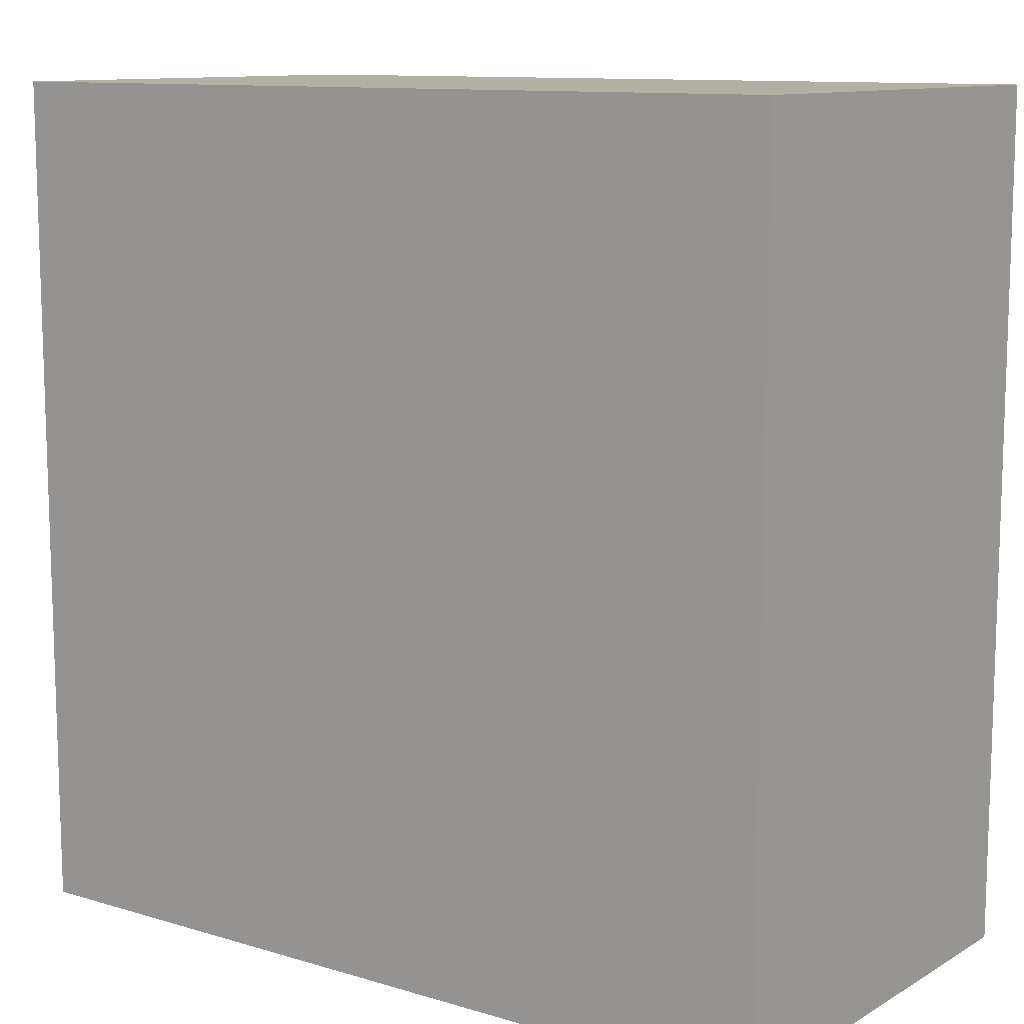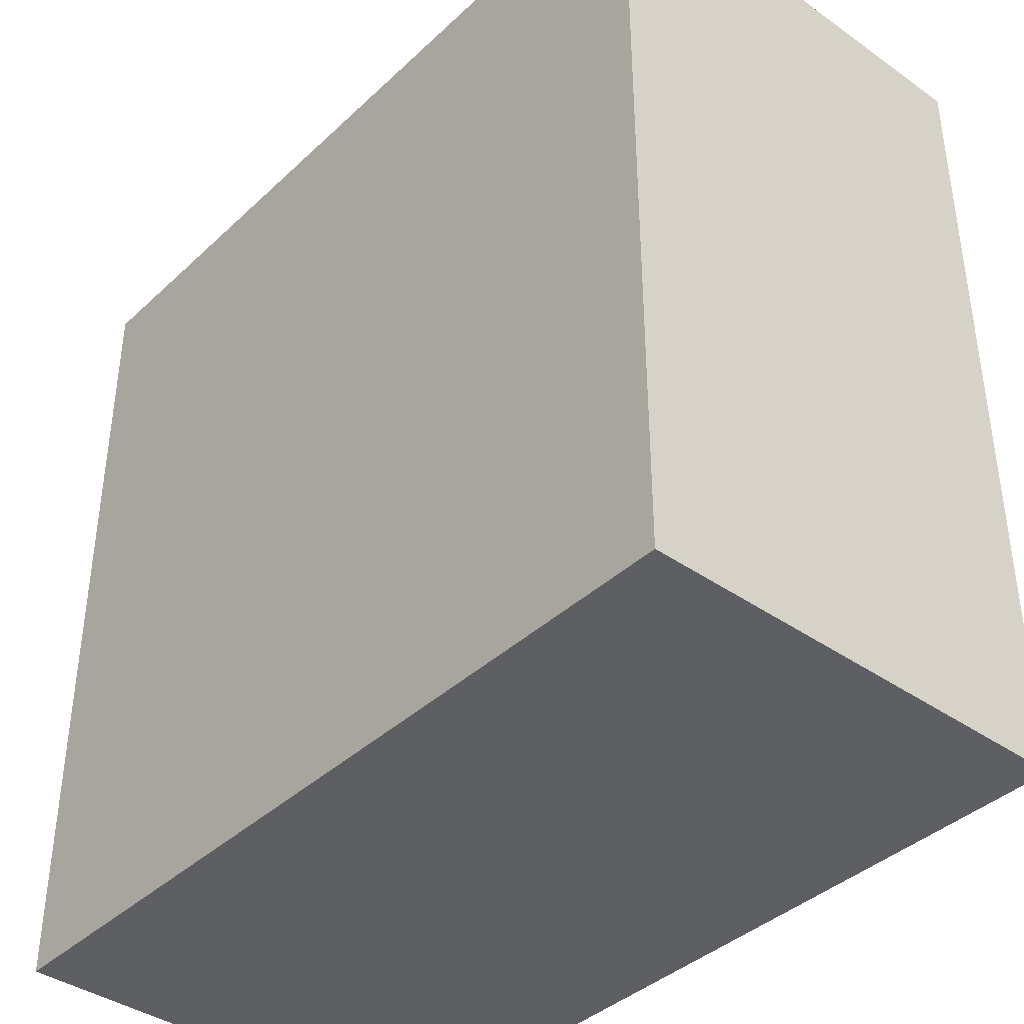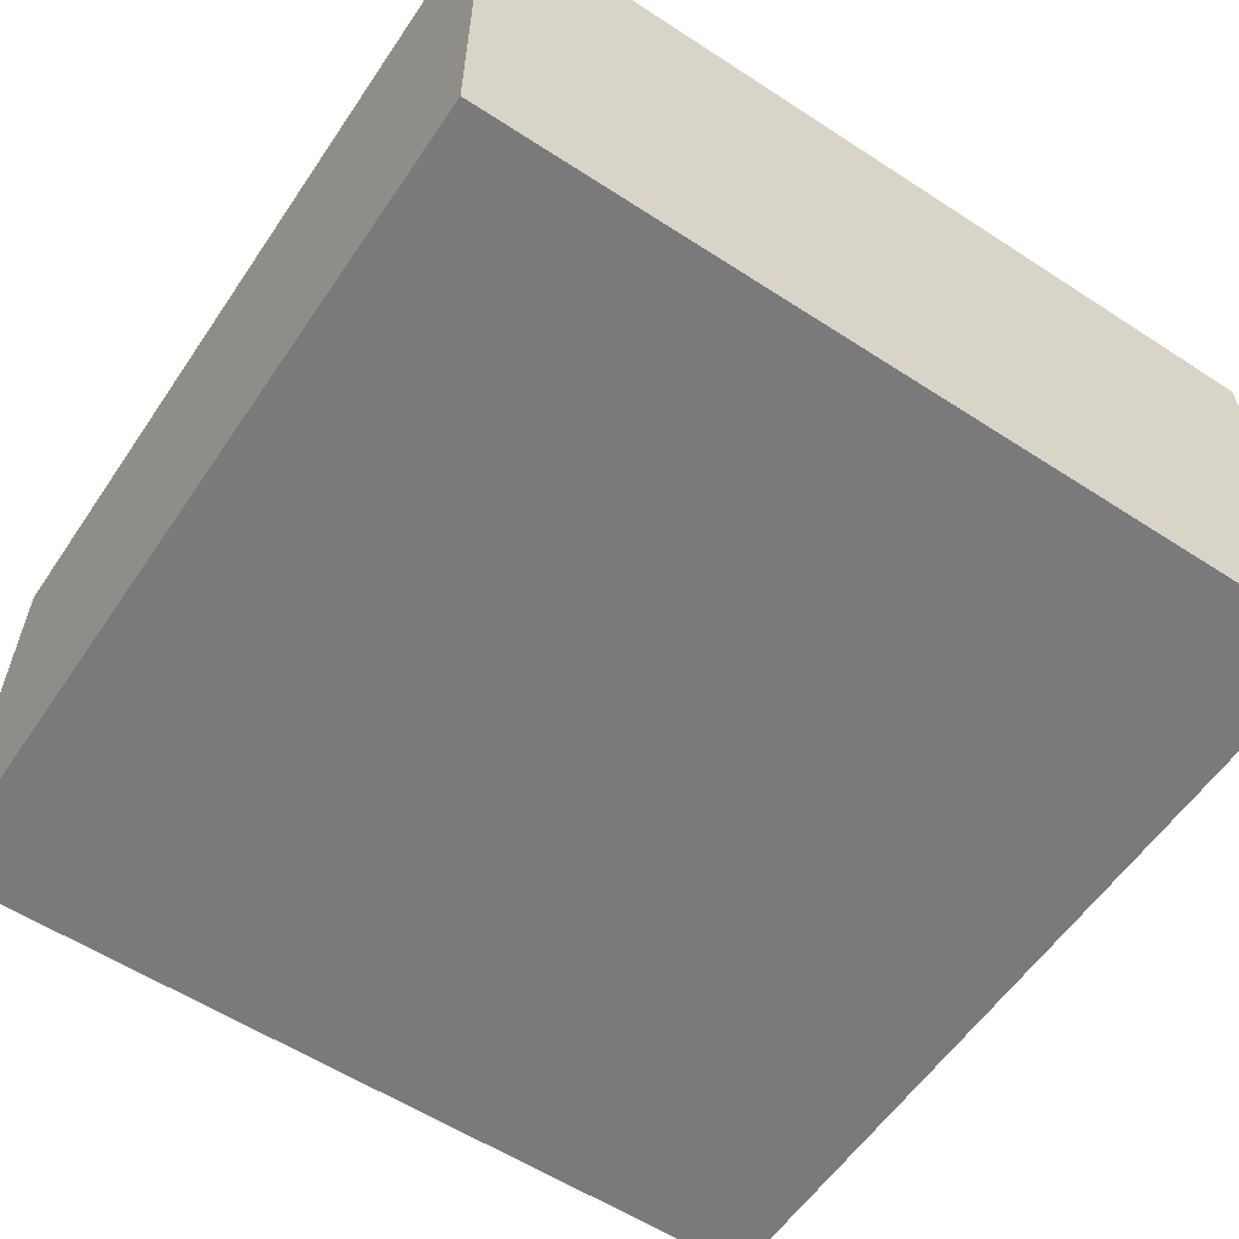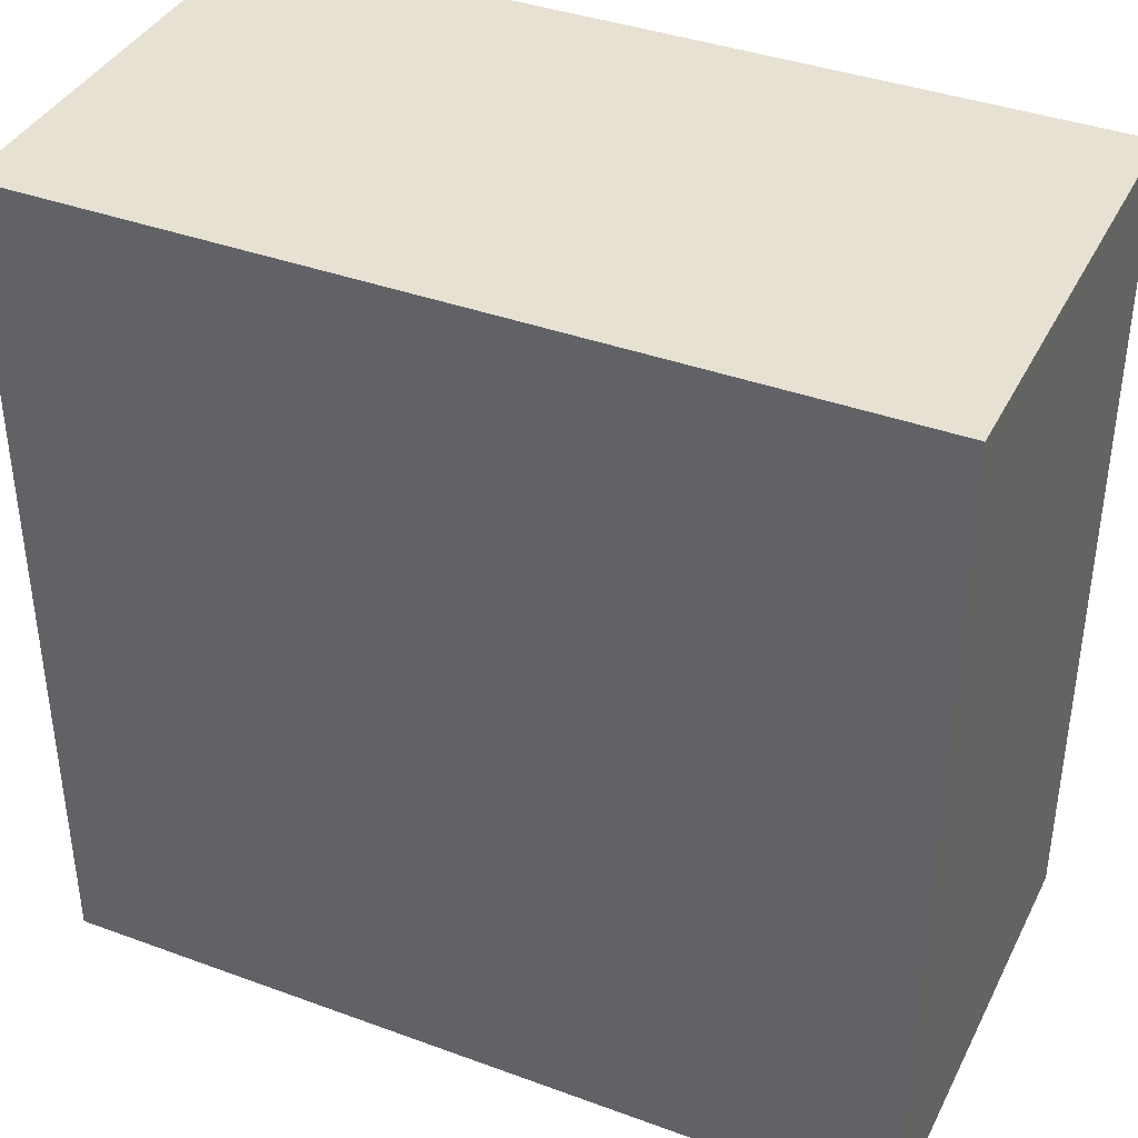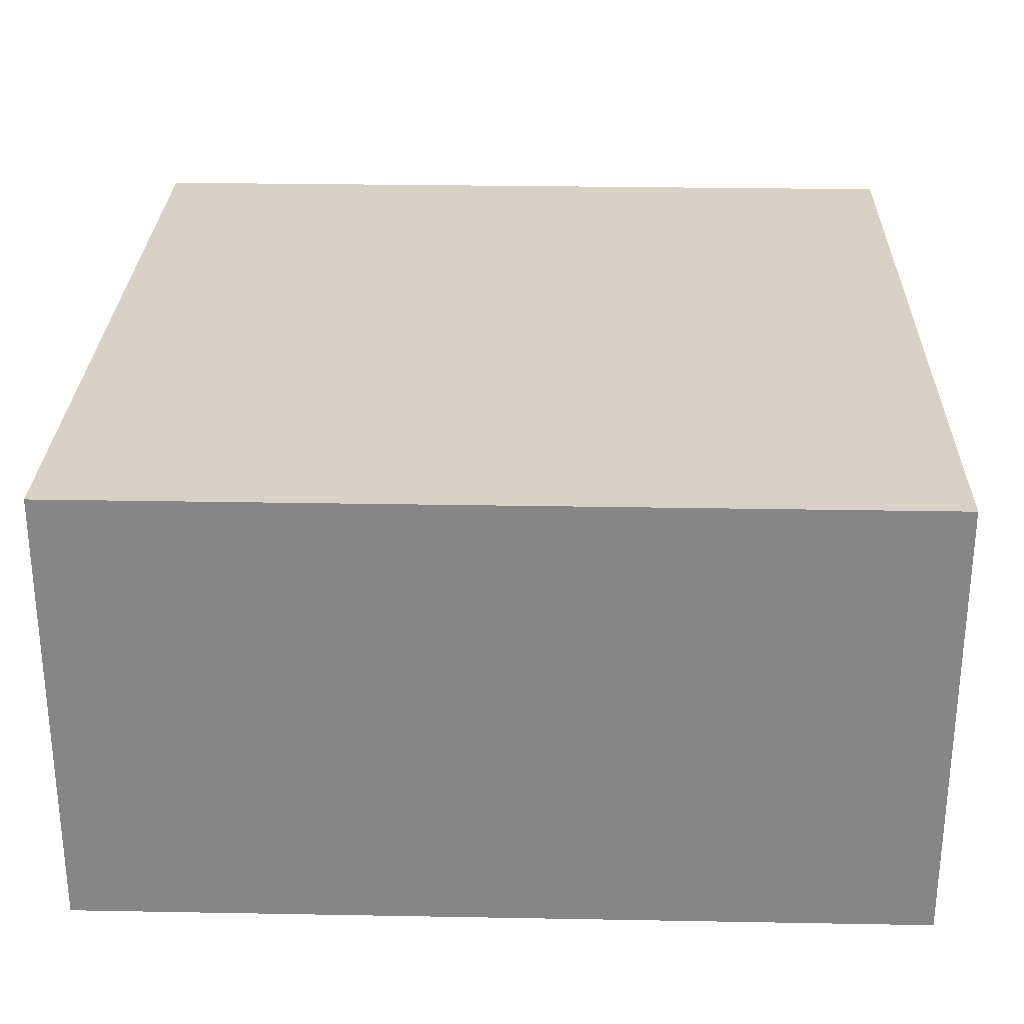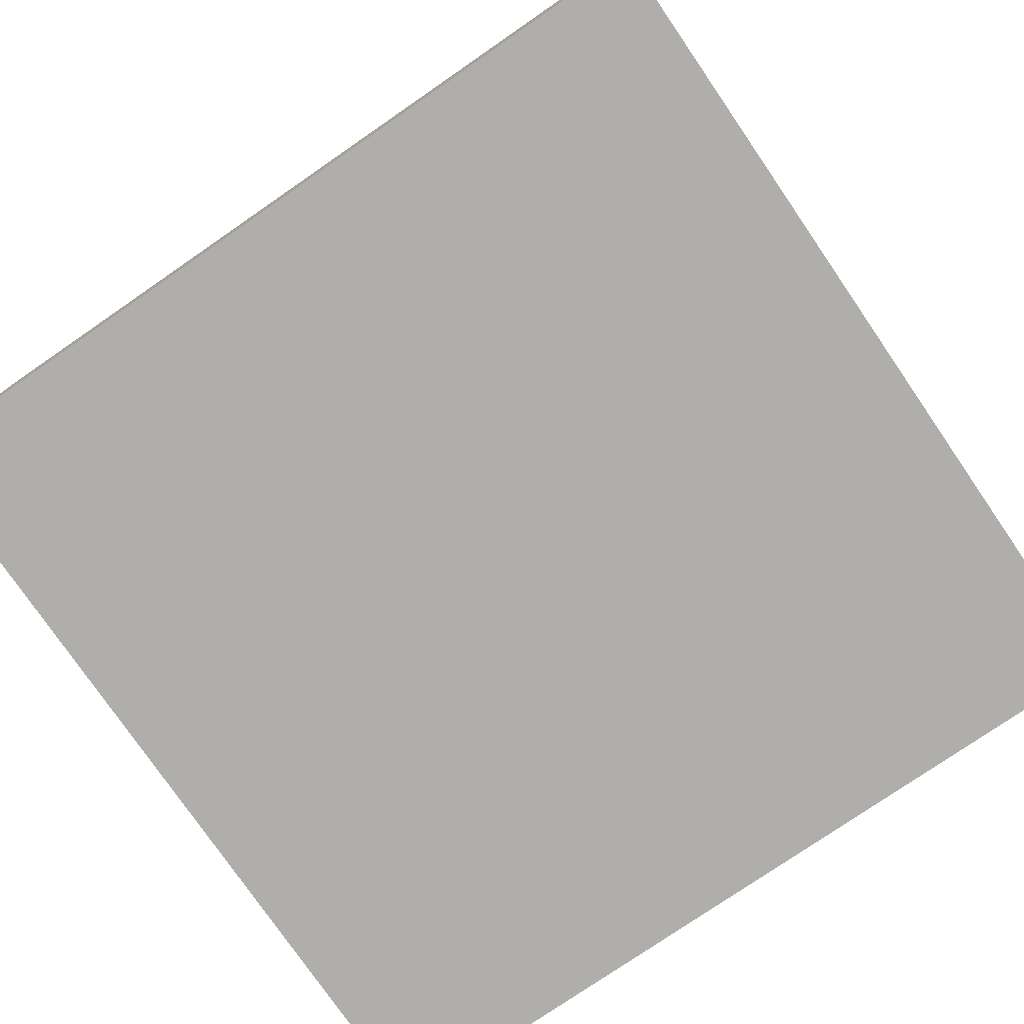
<metadata>
{"format":"obj","ext":"obj","renderer":"f3d","projection":"perspective","resolution":1024,"background":"white","views":[{"elev":11.1,"azim":36.2,"up":"+Y"},{"elev":-39.6,"azim":-131.1,"up":"+Y"},{"elev":-58.2,"azim":-123.9,"up":"+Z"},{"elev":38.9,"azim":24.7,"up":"+Y"},{"elev":27.6,"azim":-178.4,"up":"+Z"},{"elev":-77.6,"azim":34.5,"up":"+Z"}]}
</metadata>
<code>
g pCube27
v -0.01859 -0.01859 0.01
v -0.01859 0.01859 0.01
v 0.01859 0.01859 0.01
v 0.01859 -0.01859 0.01
v -0.01859 0.01859 0.01
v -0.01859 0.01859 -0.01
v 0.01859 0.01859 -0.01
v 0.01859 0.01859 0.01
v -0.01859 0.01859 -0.01
v -0.01859 -0.01859 -0.01
v 0.01859 -0.01859 -0.01
v 0.01859 0.01859 -0.01
v -0.01859 -0.01859 -0.01
v -0.01859 -0.01859 0.01
v 0.01859 -0.01859 0.01
v 0.01859 -0.01859 -0.01
v 0.01859 -0.01859 0.01
v 0.01859 0.01859 0.01
v 0.01859 0.01859 -0.01
v 0.01859 -0.01859 -0.01
v -0.01859 -0.01859 -0.01
v -0.01859 0.01859 -0.01
v -0.01859 0.01859 0.01
v -0.01859 -0.01859 0.01
g pCube27_0
f 3 2 1
f 4 3 1
f 7 6 5
f 8 7 5
f 11 10 9
f 12 11 9
f 15 14 13
f 16 15 13
f 19 18 17
f 20 19 17
f 23 22 21
f 24 23 21

</code>
